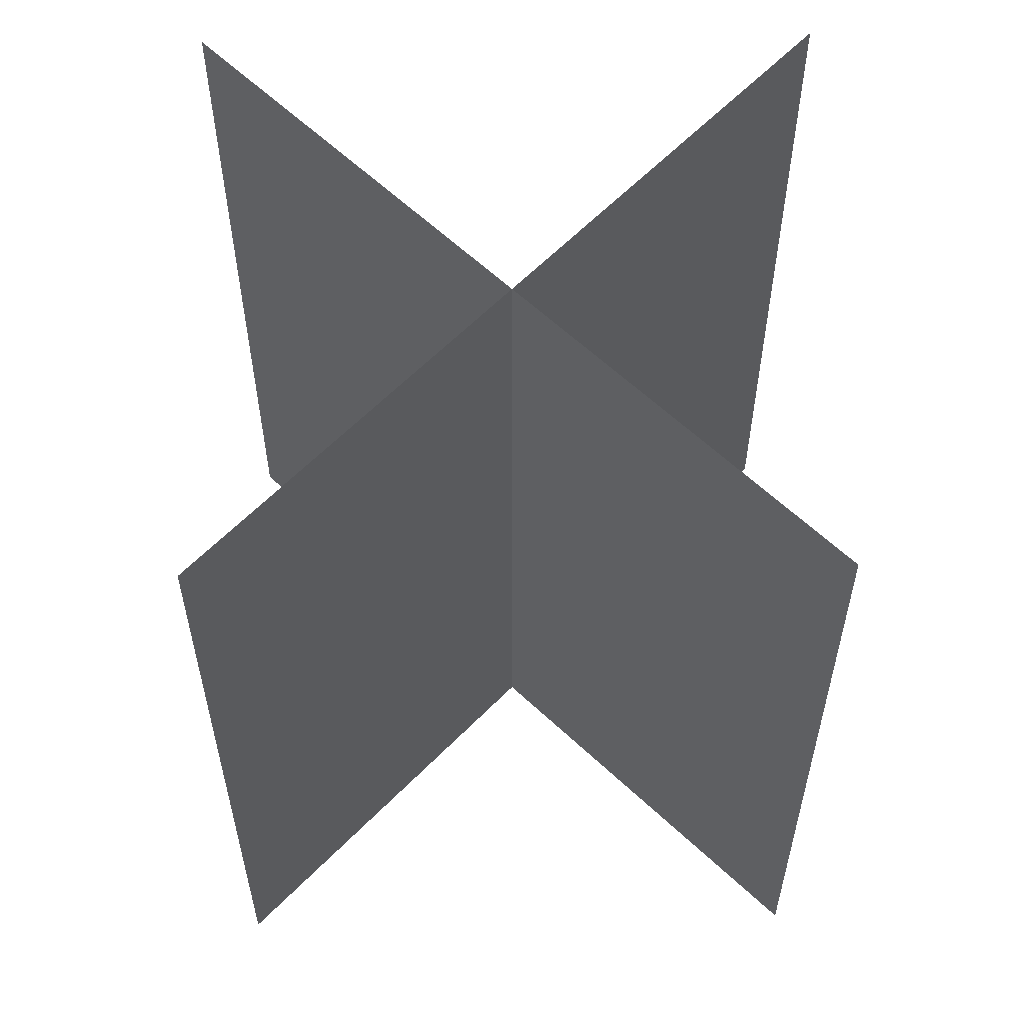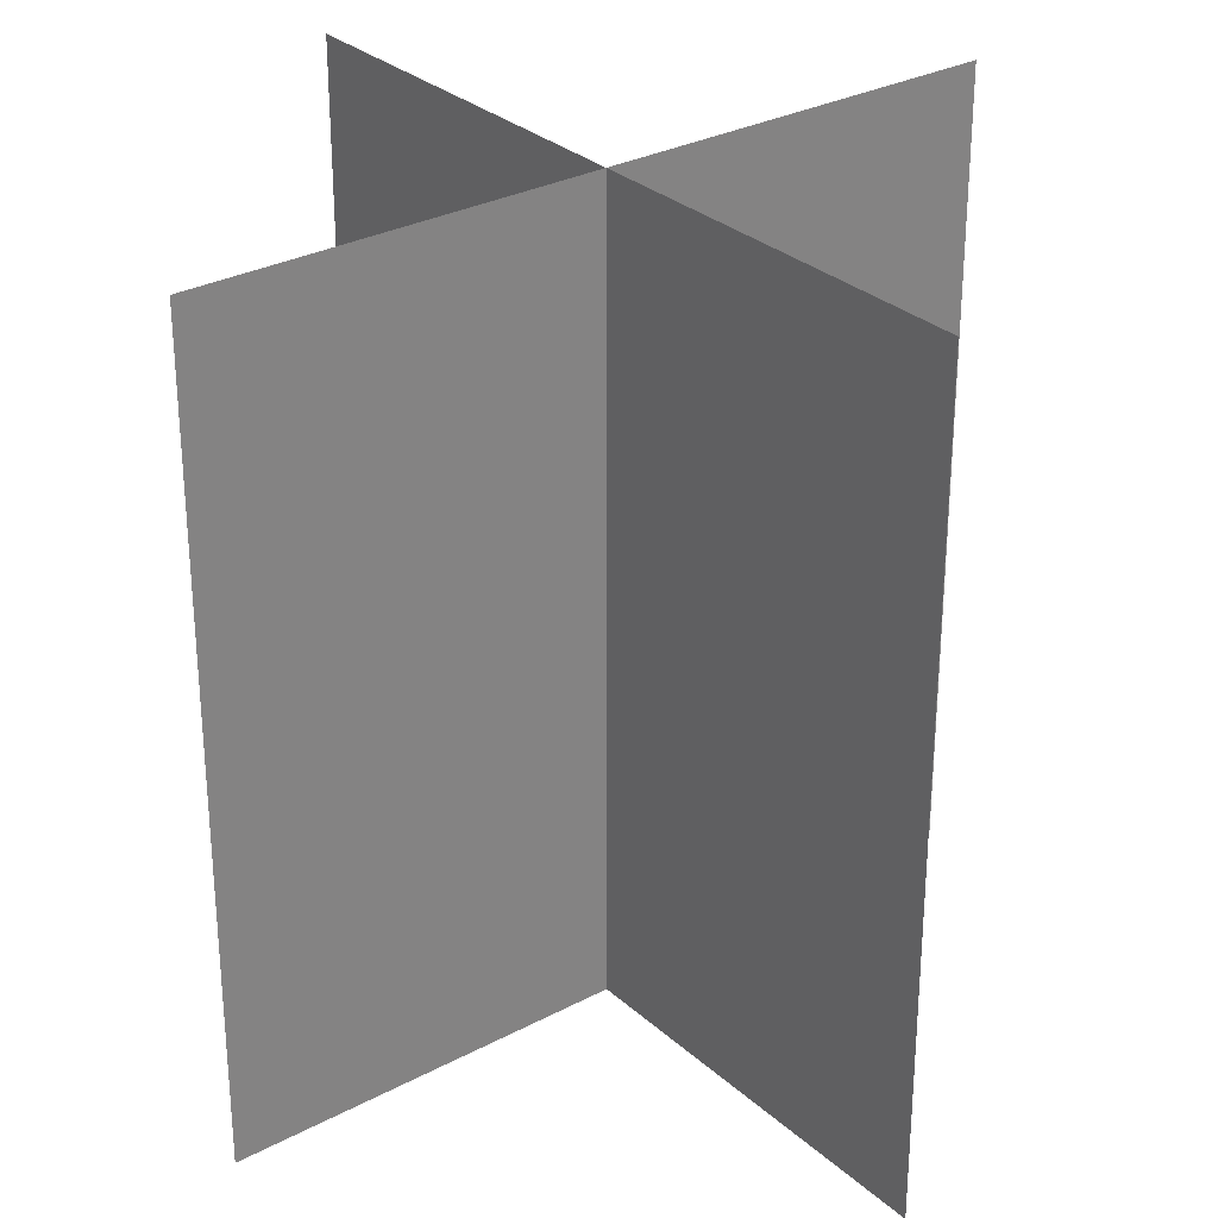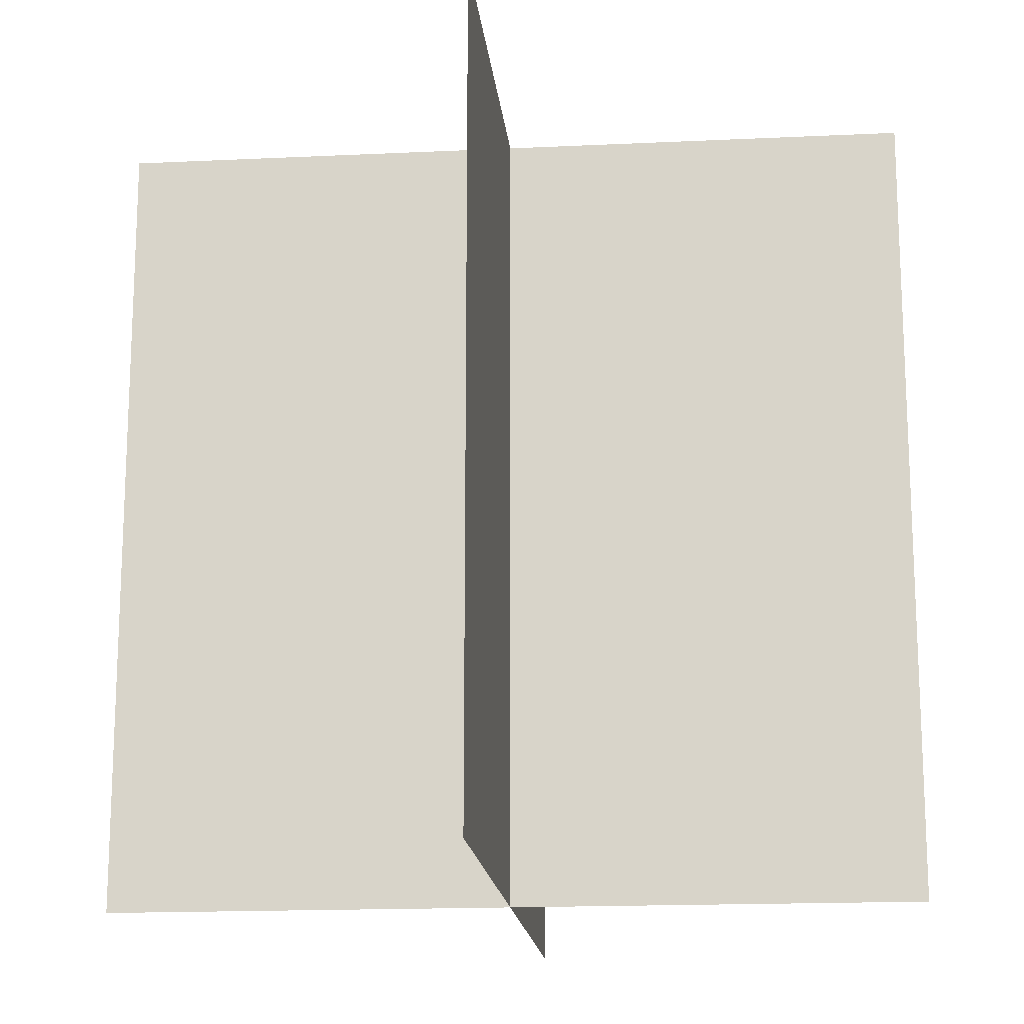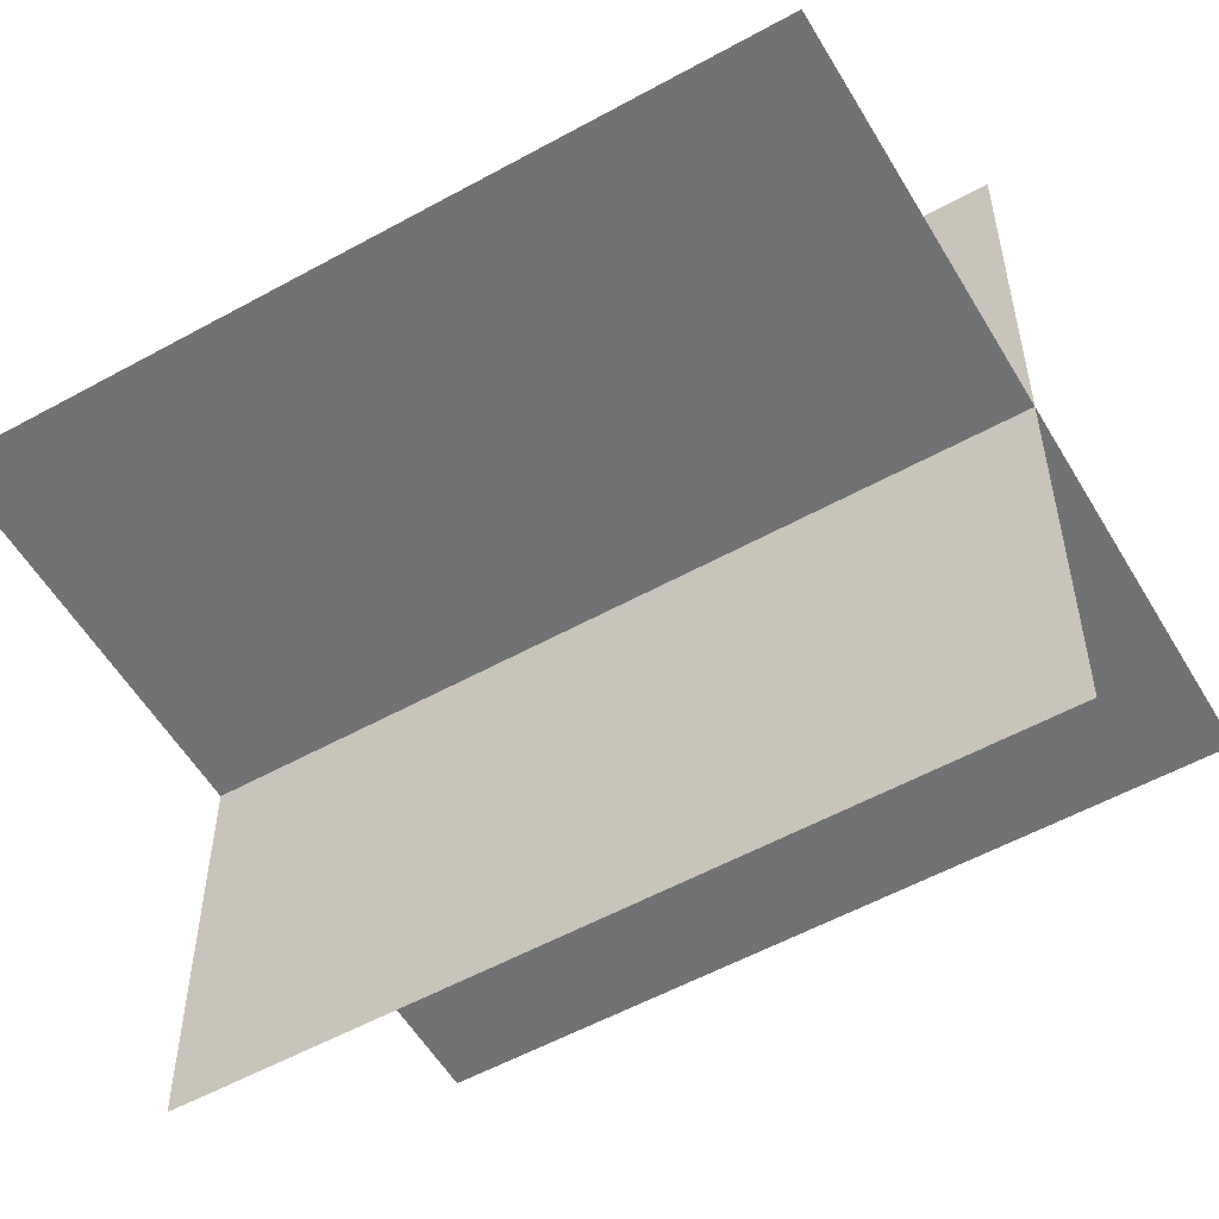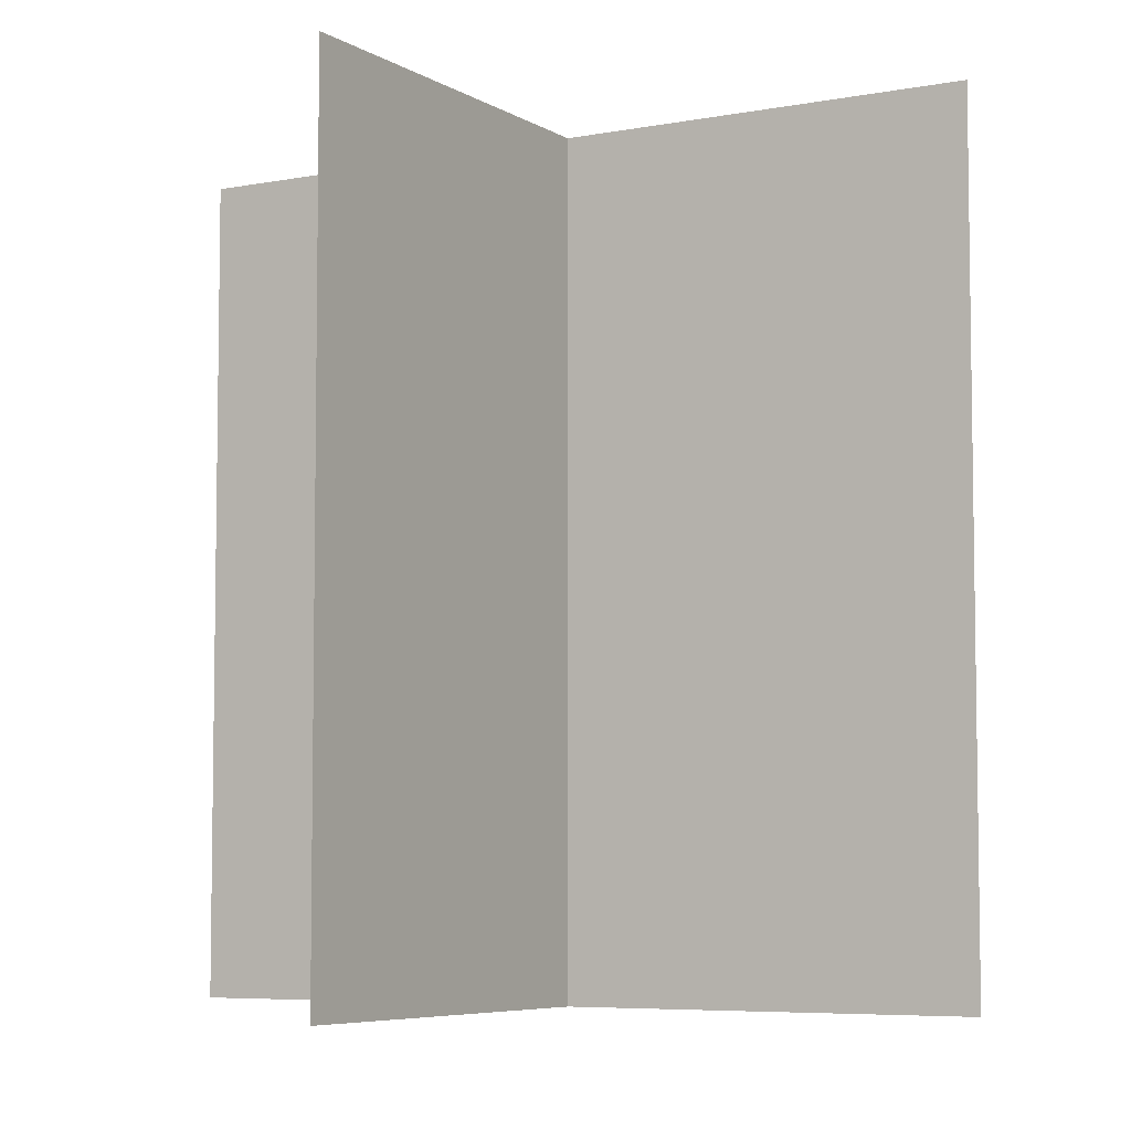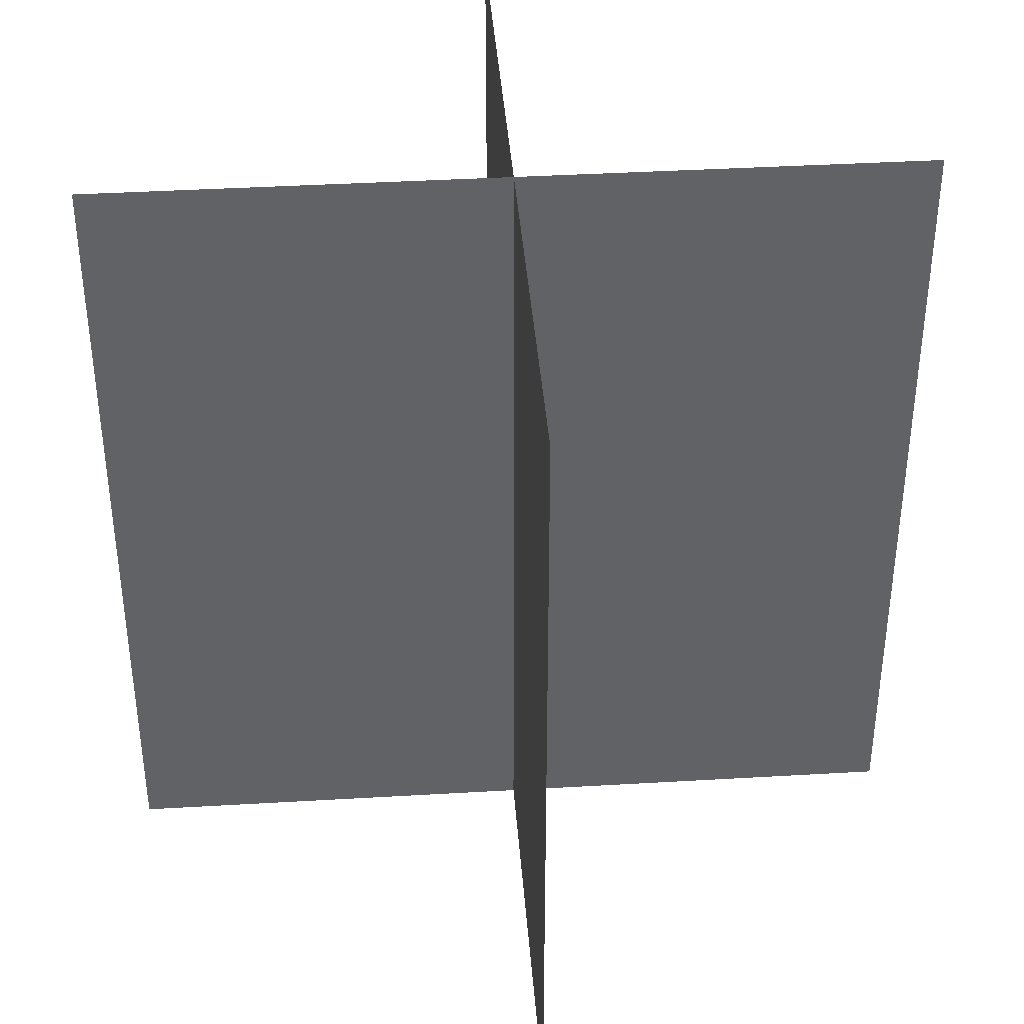
<metadata>
{"format":"obj","ext":"obj","renderer":"f3d","projection":"perspective","resolution":1024,"background":"white","views":[{"elev":60.3,"azim":-46.3,"up":"+Y"},{"elev":29.7,"azim":51.8,"up":"+Y"},{"elev":-16.7,"azim":5.3,"up":"+Y"},{"elev":-55.3,"azim":120.2,"up":"+Z"},{"elev":-6.1,"azim":-150.0,"up":"+Y"},{"elev":39.8,"azim":-94.4,"up":"+Y"}]}
</metadata>
<code>
g Object
v 0.5078 0.5 0
v 0.5078 -0.5078 0
v -0.5 0.5 -0.0039
v -0.5 -0.5078 -0.0039
v -0.5 0.5 -0.0039
v 0.5078 0.5 0
v -0.5 -0.5078 -0.0039
v 0.5078 -0.5078 0
v 0.0039 0.5 -0.5078
v 0.0039 -0.5078 -0.5078
v 0 0.5 0.5
v 0 -0.5078 0.5
v 0 0.5 0.5
v 0.0039 0.5 -0.5078
v 0 -0.5078 0.5
v 0.0039 -0.5078 -0.5078
f 3 4 1
f 2 1 4
f 6 7 5
f 7 6 8
f 11 12 9
f 10 9 12
f 14 15 13
f 15 14 16

</code>
